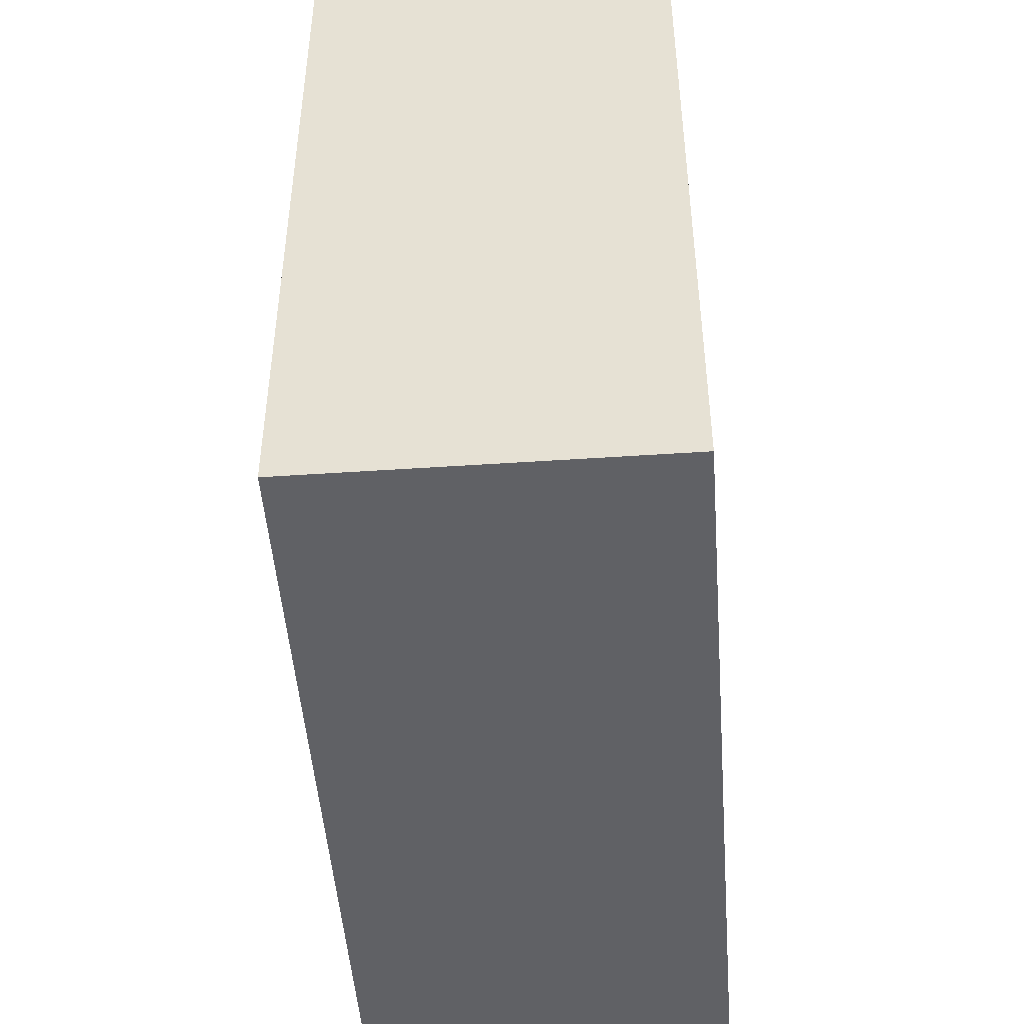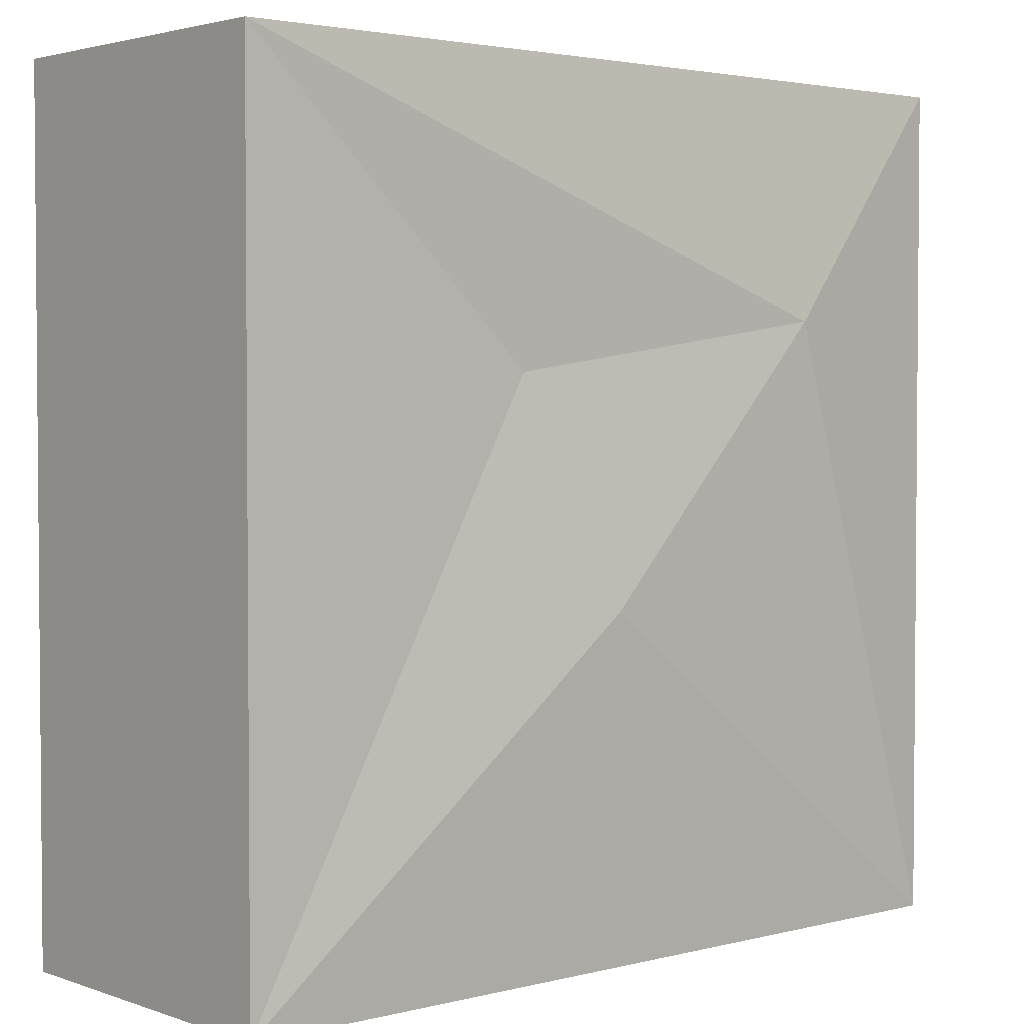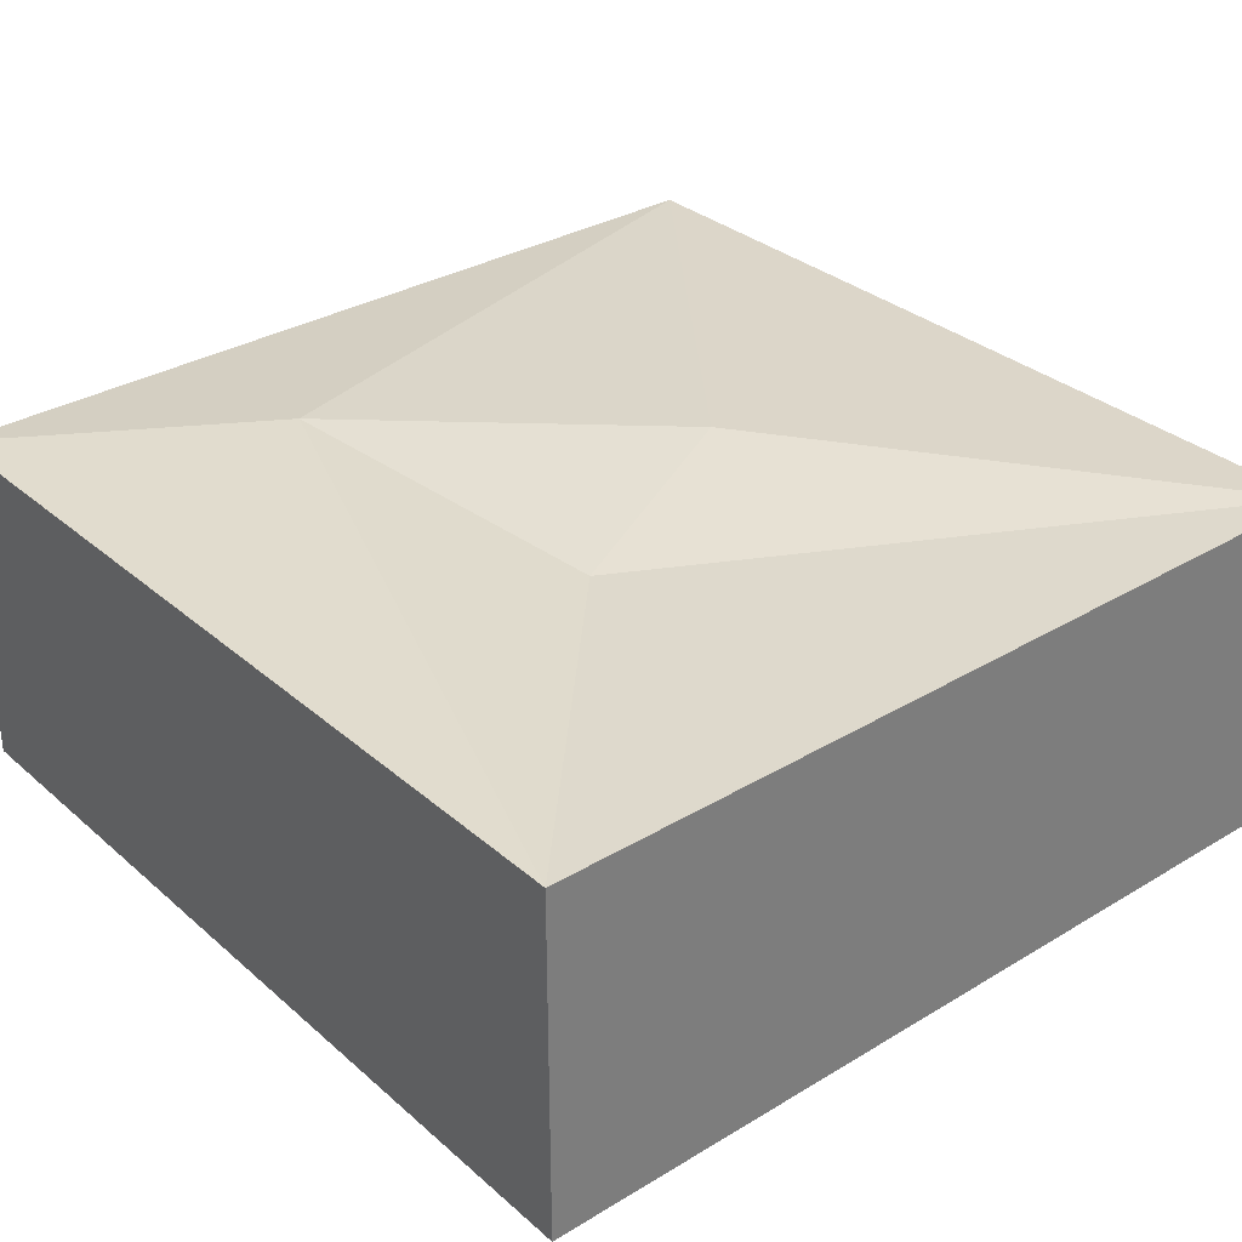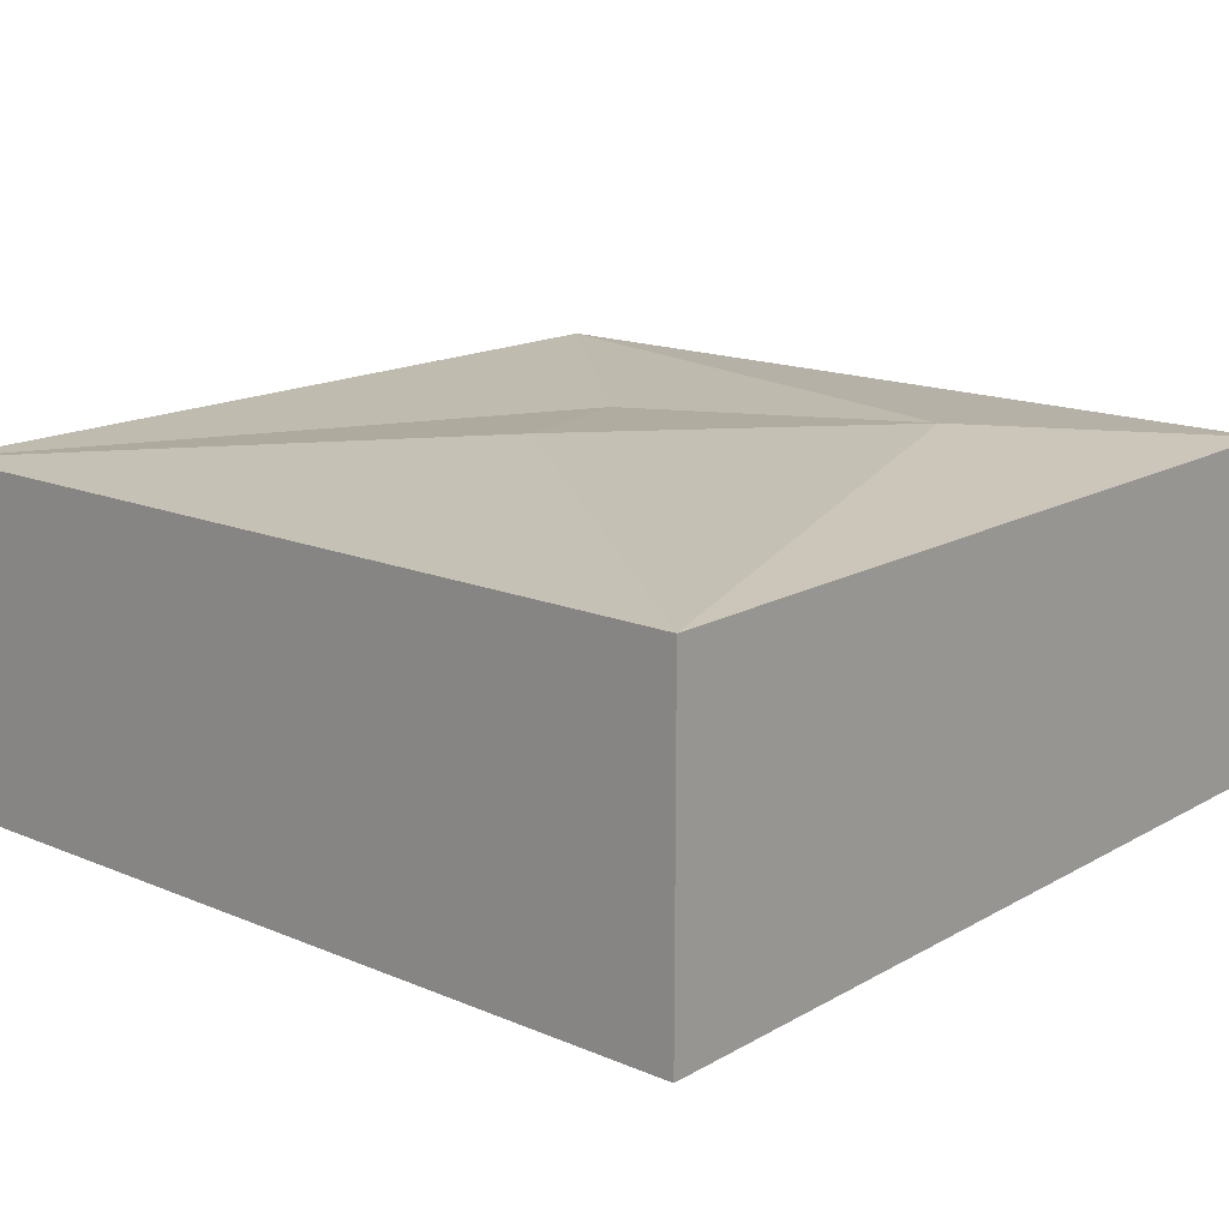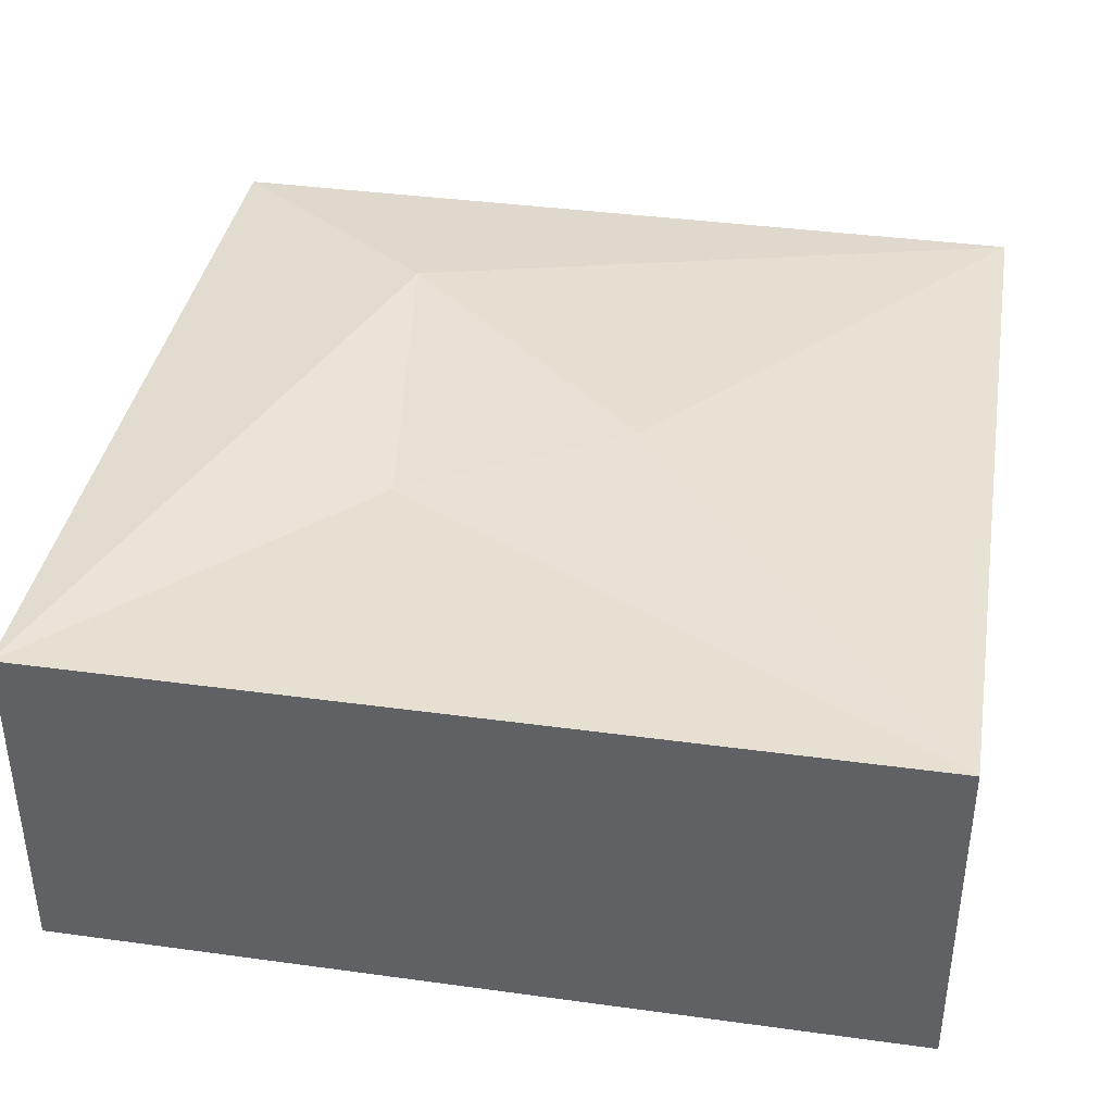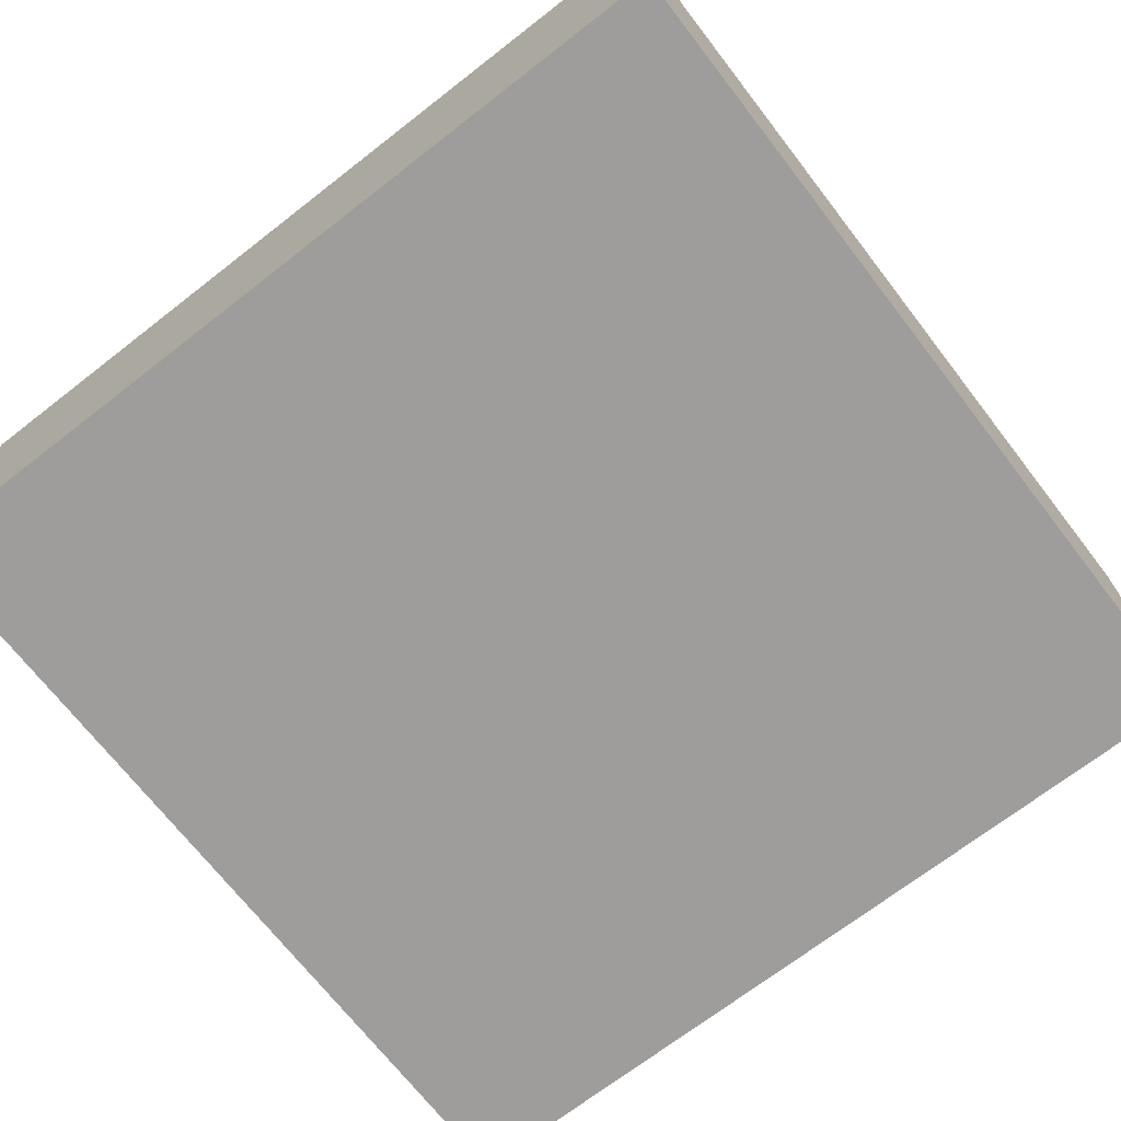
<metadata>
{"format":"obj","ext":"obj","renderer":"f3d","projection":"perspective","resolution":1024,"background":"white","views":[{"elev":-48.4,"azim":-85.7,"up":"+Z"},{"elev":2.8,"azim":139.2,"up":"+Z"},{"elev":32.2,"azim":50.0,"up":"+Y"},{"elev":16.0,"azim":-139.1,"up":"+Y"},{"elev":38.3,"azim":99.8,"up":"+Y"},{"elev":-70.6,"azim":-142.2,"up":"+Y"}]}
</metadata>
<code>
o Cube_Cube.001
v -1 -0.4 1
v -1 0.4 1
v -1 -0.4 -1
v -1 0.4 -1
v 1 -0.4 1
v 1 0.4 1
v 1 -0.4 -1
v 1 0.4 -1
v -0.5298 0.455 0.4415
v 0.056 0.4543 -0.2003
v 0.2886 0.4 0.3209
f 6 9 2
f 2 9 4
f 4 9 10
f 10 8 4
f 10 9 11
f 11 9 6
f 6 8 11
f 11 8 10
f 2 4 3 1
f 4 8 7 3
f 8 6 5 7
f 6 2 1 5
f 1 3 7 5

</code>
